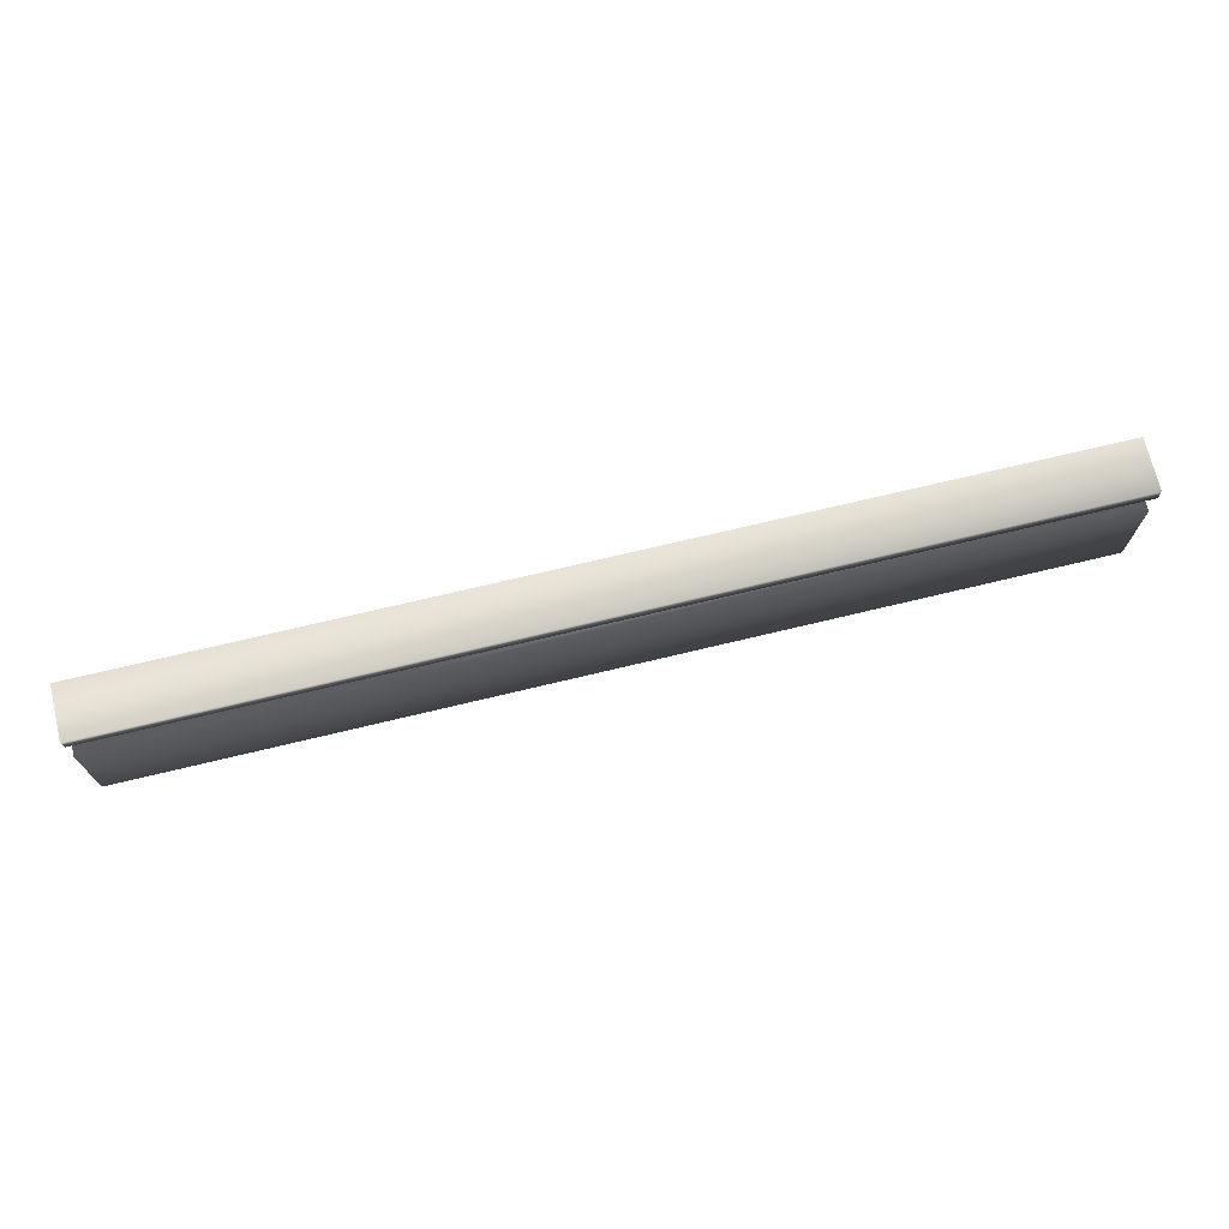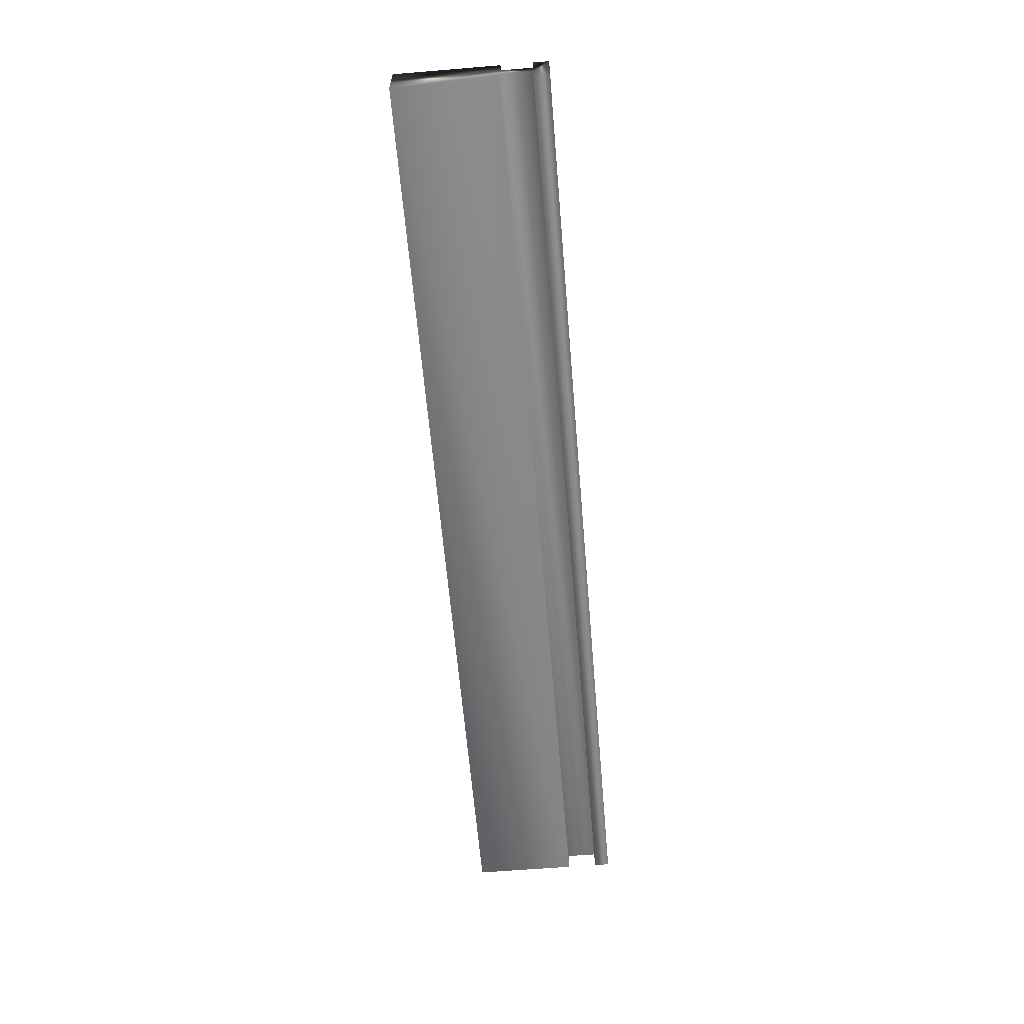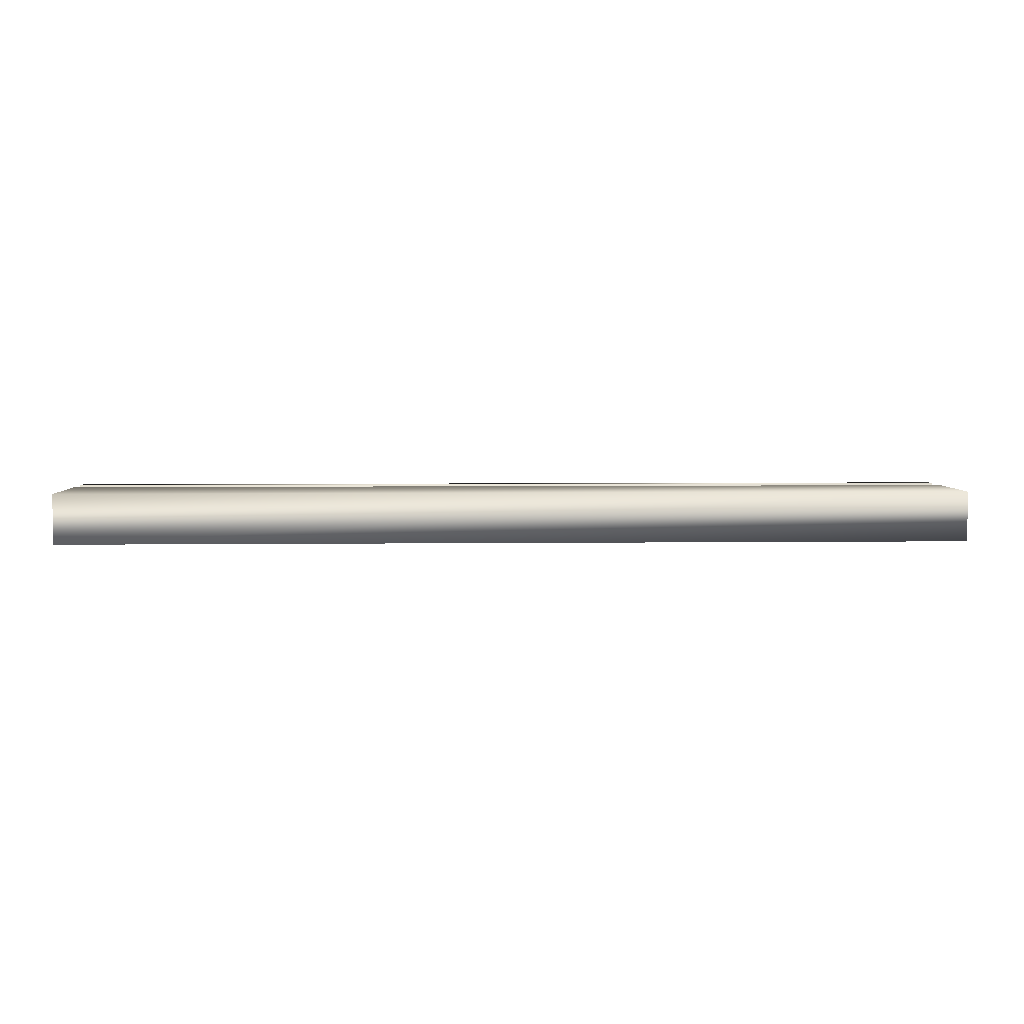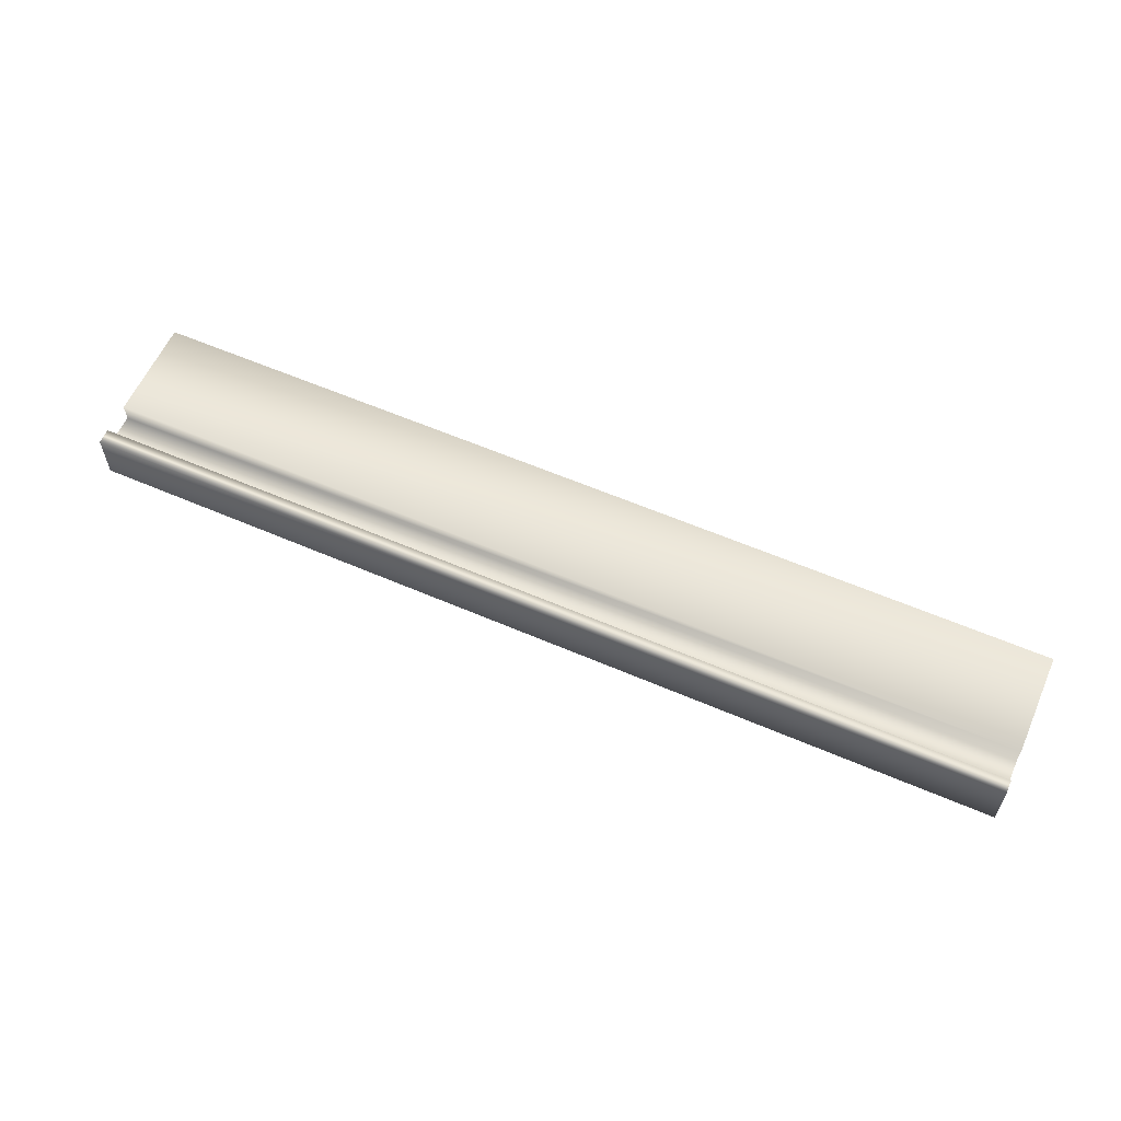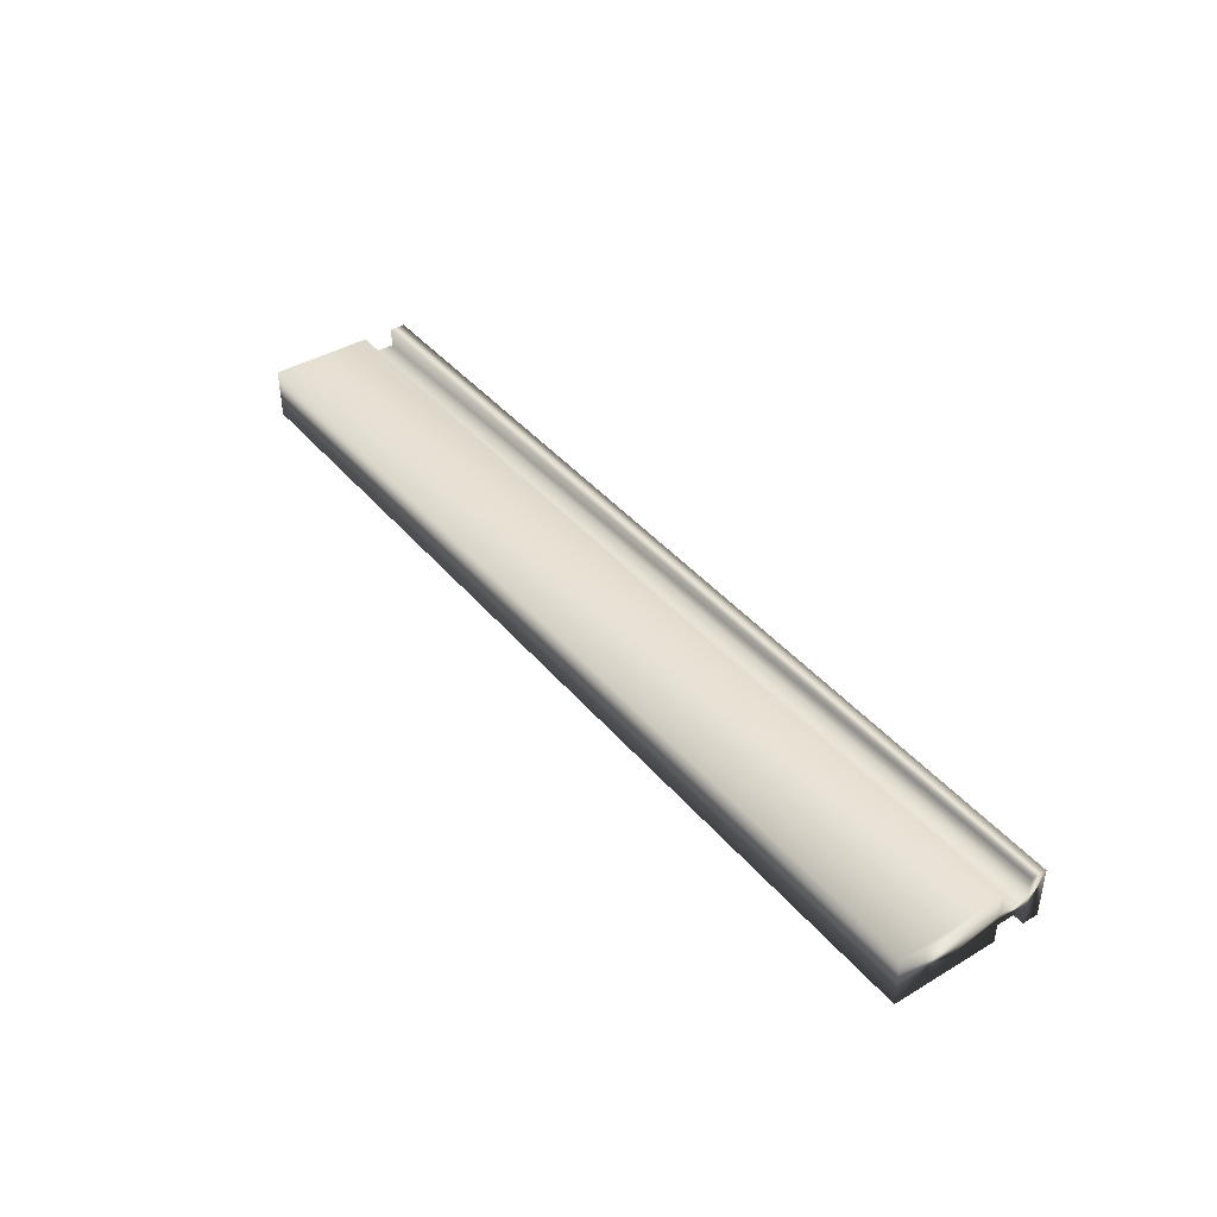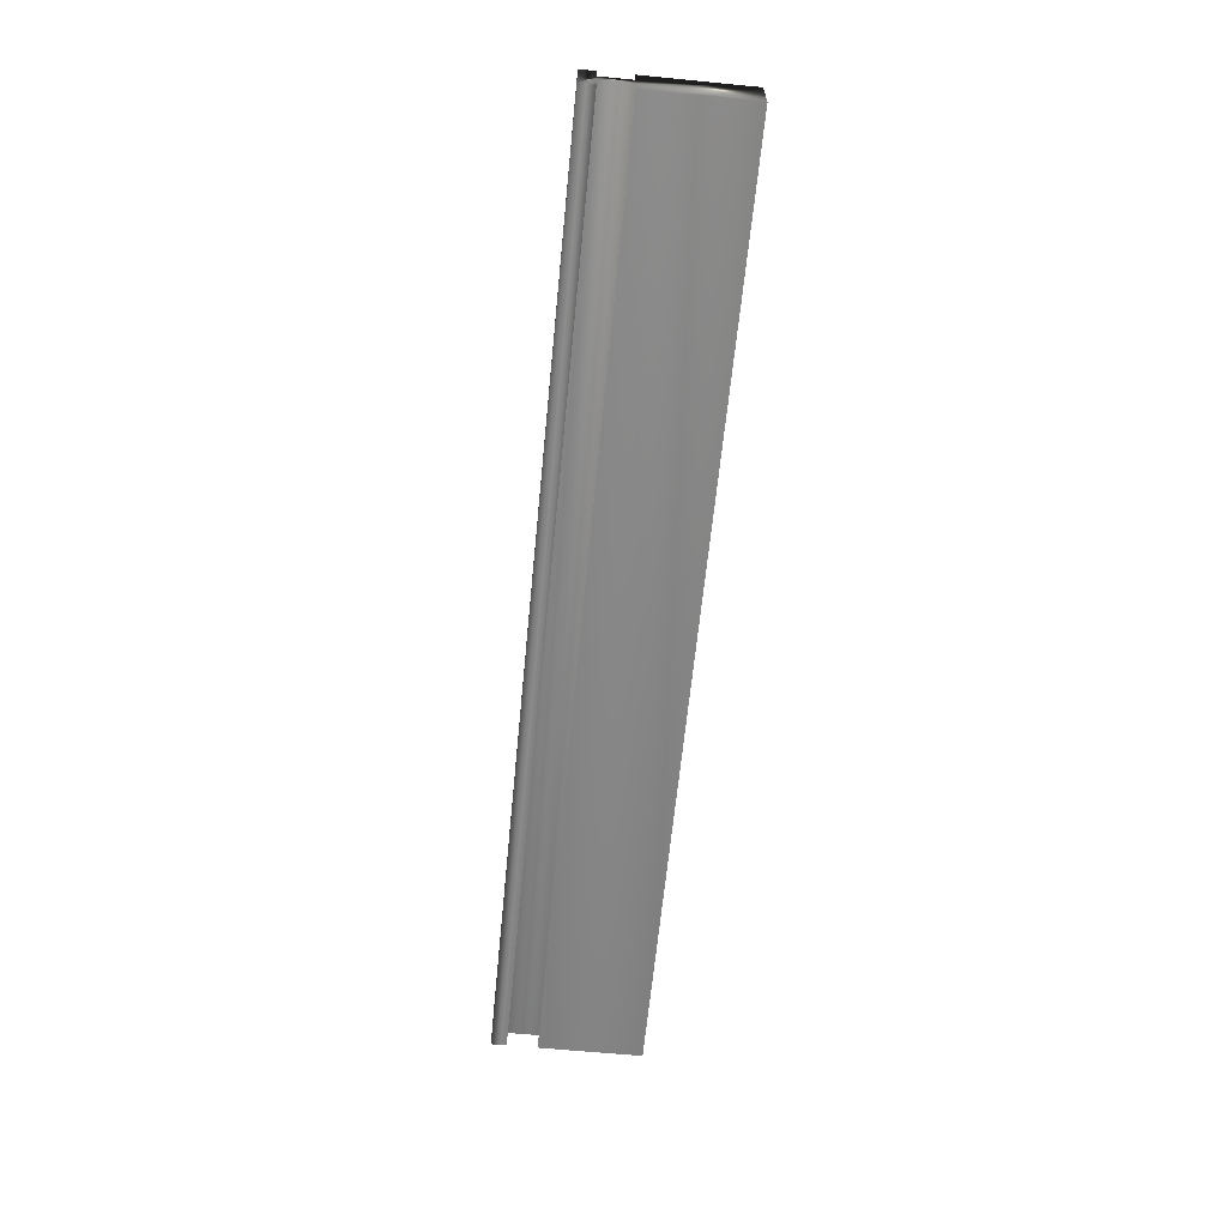
<metadata>
{"format":"obj","ext":"obj","renderer":"f3d","projection":"perspective","resolution":1024,"background":"white","views":[{"elev":71.5,"azim":166.5,"up":"+Z"},{"elev":-61.3,"azim":-85.2,"up":"+Y"},{"elev":4.7,"azim":177.8,"up":"+Y"},{"elev":59.6,"azim":23.9,"up":"+Y"},{"elev":40.9,"azim":-125.9,"up":"+Y"},{"elev":-63.3,"azim":84.4,"up":"+Y"}]}
</metadata>
<code>
v -14.11 24.22 143.4
v -14.11 24.15 143.4
v -17.91 24.22 143.4
v -17.91 24.15 143.4
v -14.11 24.22 143.3
v -17.91 24.22 143.3
v -14.11 24.15 143.3
v -17.91 24.15 143.3
v -14.11 24.15 142.9
v -17.91 24.15 142.9
v -14.11 24.35 142.9
v -17.91 24.35 142.9
v -14.11 24.35 143.3
v -17.91 24.35 143.3
v -14.11 24.28 143.3
v -17.91 24.28 143.3
v -14.11 24.28 143.4
v -17.91 24.28 143.4
v -14.11 24.35 143.4
v -17.91 24.35 143.4
v -17.91 24.15 143.5
v -17.91 24.35 143.5
v -14.11 24.15 143.5
v -14.11 24.35 143.5
f 1 2 3
f 3 2 4
f 5 1 6
f 6 1 3
f 7 5 8
f 8 5 6
f 9 7 10
f 10 7 8
f 11 9 12
f 12 9 10
f 13 11 14
f 14 11 12
f 15 13 16
f 16 13 14
f 17 15 18
f 18 15 16
f 19 17 20
f 20 17 18
f 4 21 3
f 3 21 22
f 3 22 18
f 18 22 20
f 3 18 6
f 6 18 16
f 6 16 10
f 10 16 12
f 12 16 14
f 10 8 6
f 2 23 4
f 4 23 21
f 24 19 22
f 22 19 20
f 2 1 23
f 23 1 17
f 23 17 24
f 24 17 19
f 17 1 15
f 15 1 5
f 15 5 11
f 11 5 9
f 9 5 7
f 11 13 15
f 23 24 21
f 21 24 22

</code>
